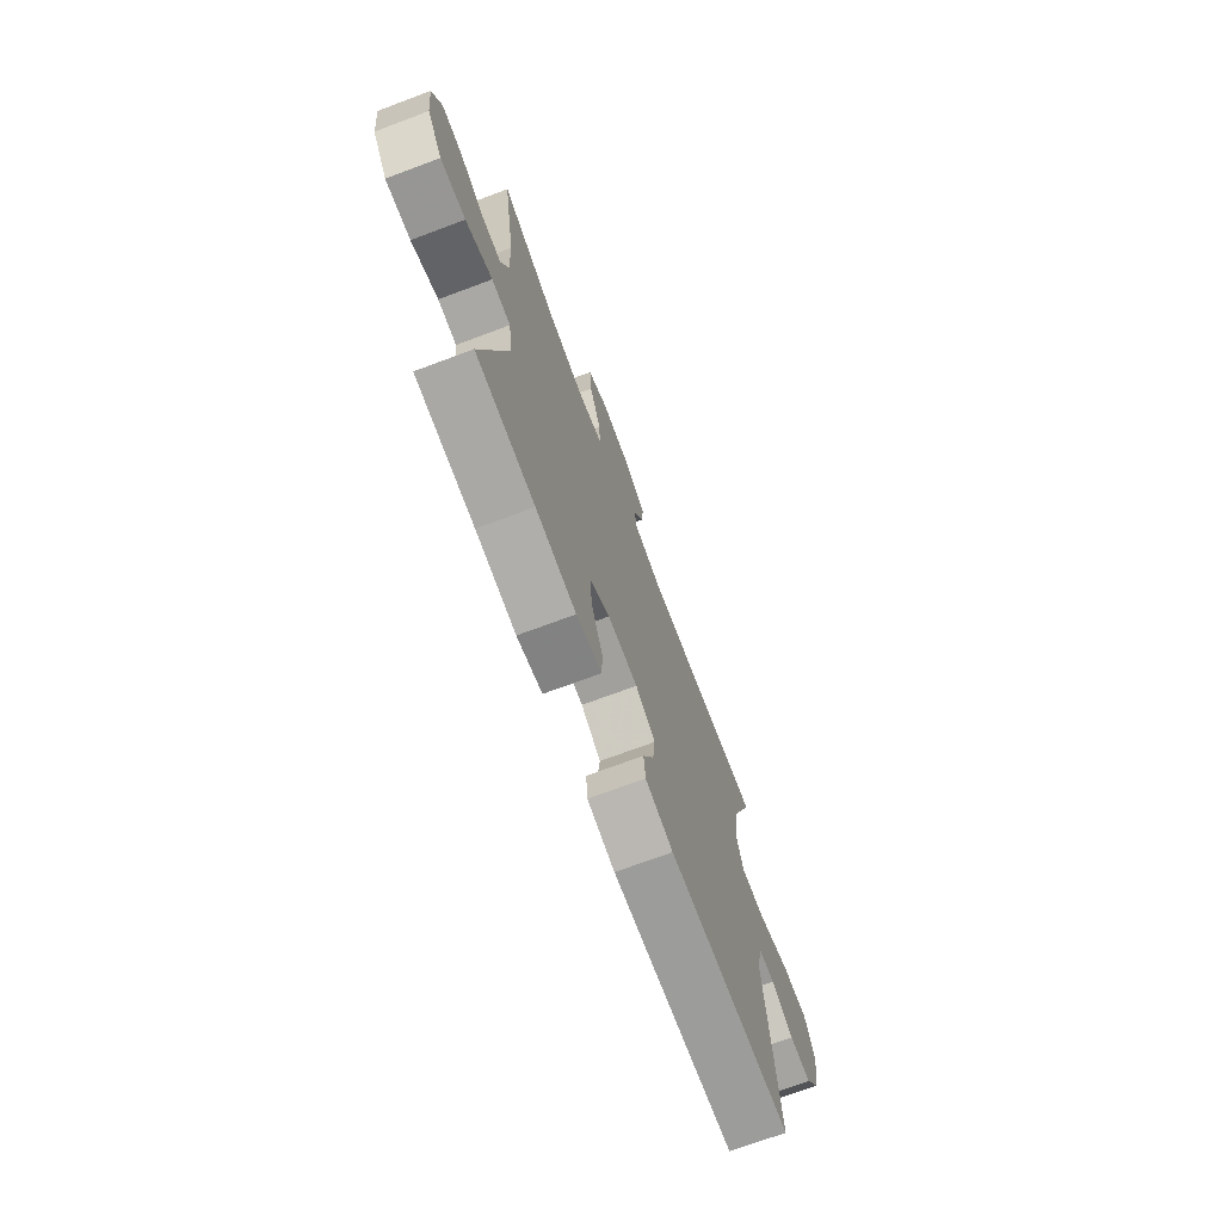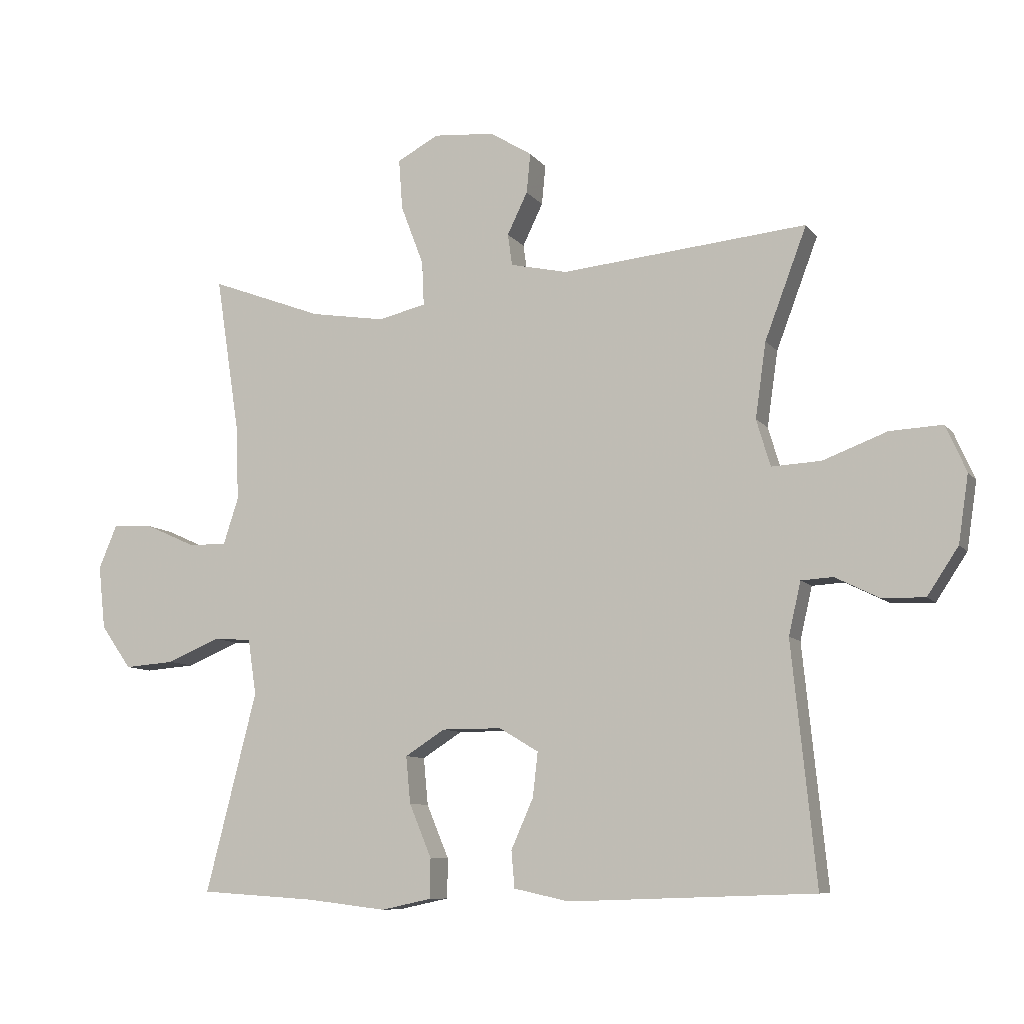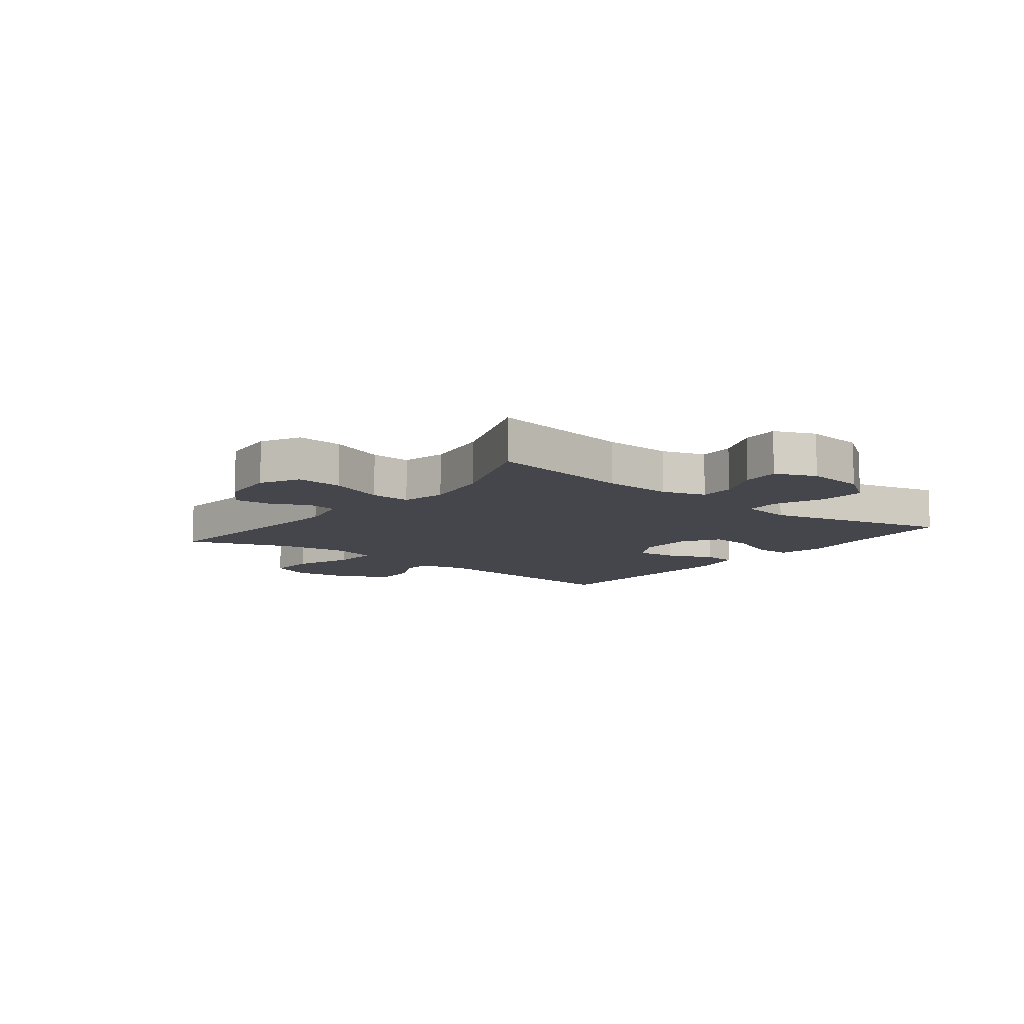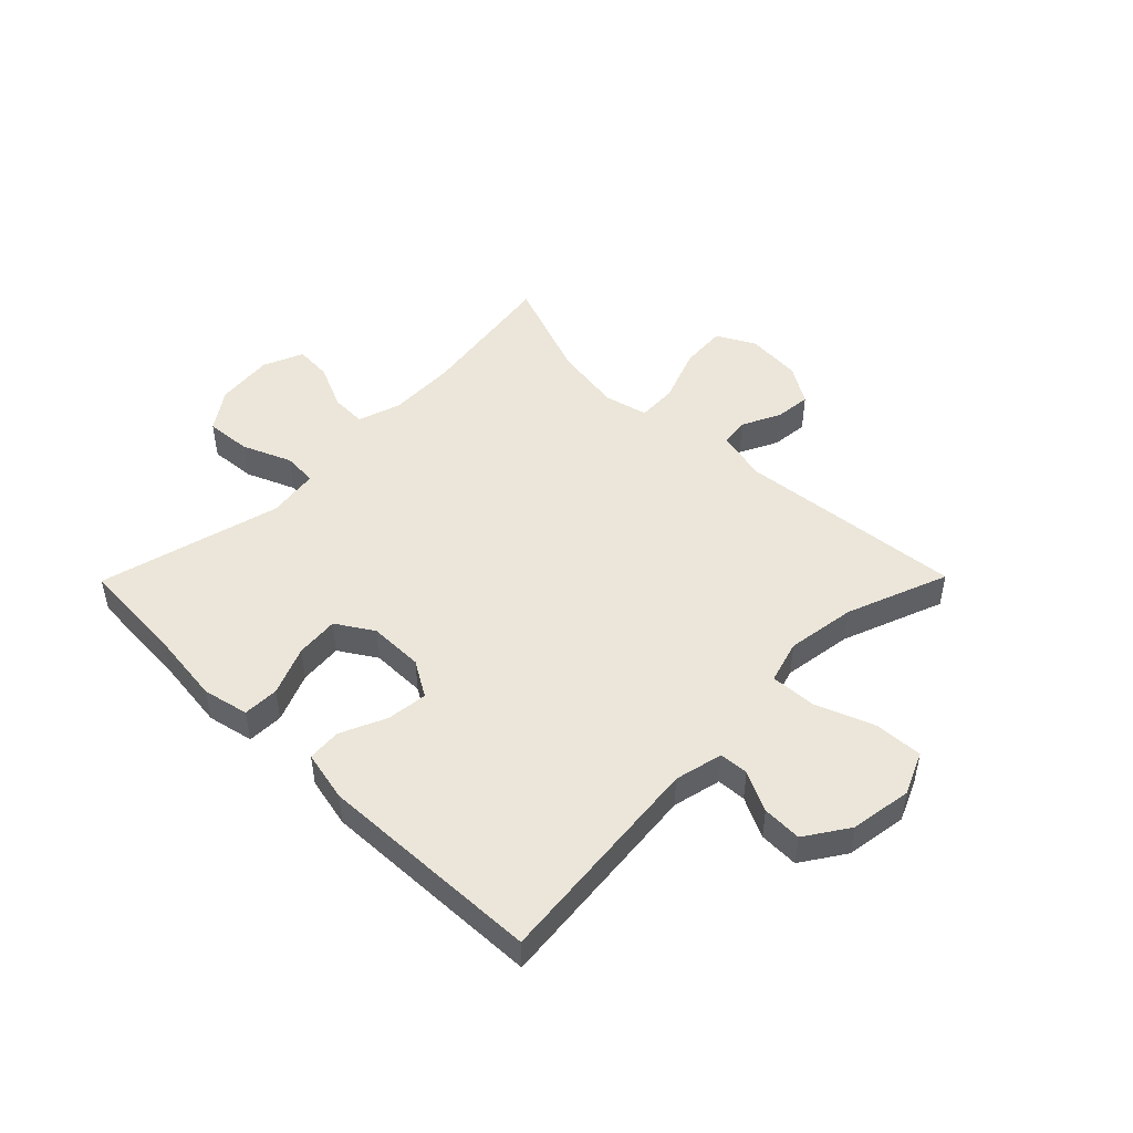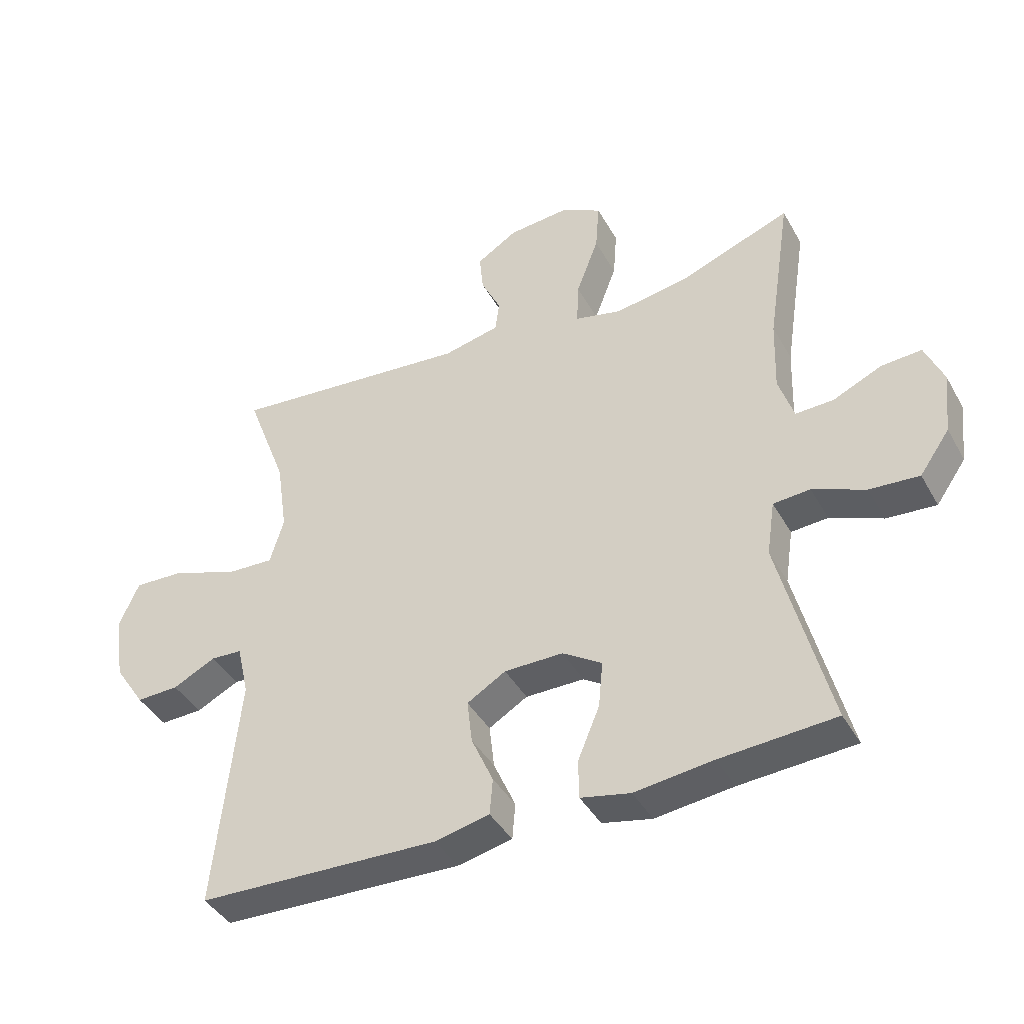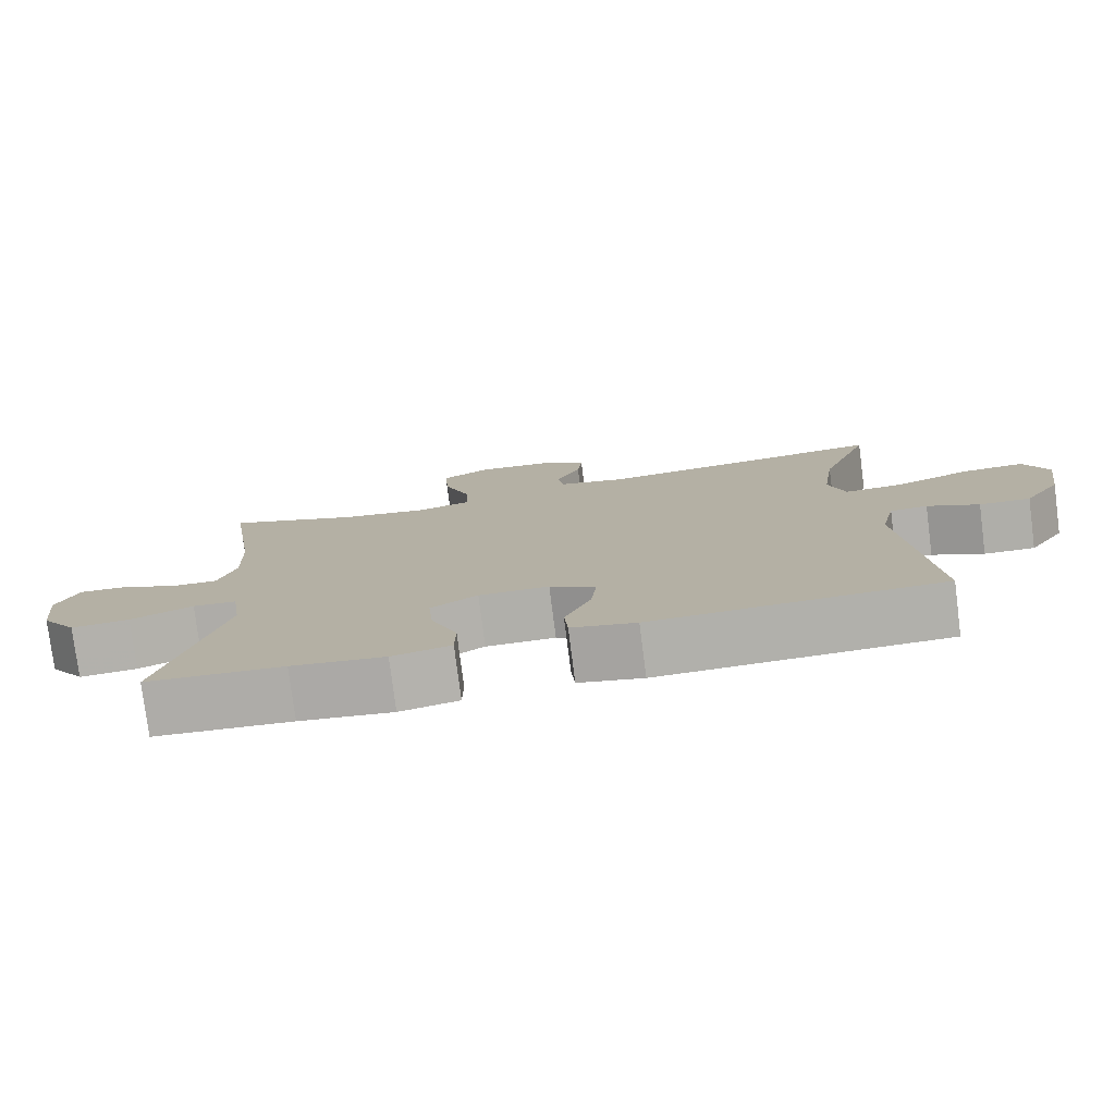
<metadata>
{"format":"obj","ext":"obj","renderer":"f3d","projection":"perspective","resolution":1024,"background":"white","views":[{"elev":-71.7,"azim":110.5,"up":"+Z"},{"elev":-8.8,"azim":-159.0,"up":"+Z"},{"elev":-10.0,"azim":51.9,"up":"+Y"},{"elev":48.2,"azim":-135.4,"up":"+Y"},{"elev":-41.4,"azim":27.2,"up":"+Z"},{"elev":-78.0,"azim":-172.7,"up":"+Z"}]}
</metadata>
<code>
v 0.5 0.07 0.5
v 0.462 0.07 0.252
v 0.458 0.07 0.135
v 0.482 0.07 0.061
v 0.543 0.07 0.063
v 0.621 0.07 0.098
v 0.685 0.07 0.102
v 0.714 0.07 0.033
v 0.703 0.07 -0.067
v 0.655 0.07 -0.135
v 0.576 0.07 -0.129
v 0.492 0.07 -0.094
v 0.433 0.07 -0.098
v 0.42 0.07 -0.186
v 0.5 0.07 -0.5
v 0.317 0.07 -0.512
v 0.192 0.07 -0.527
v 0.113 0.07 -0.51
v 0.112 0.07 -0.448
v 0.147 0.07 -0.364
v 0.154 0.07 -0.29
v 0.091 0.07 -0.25
v -0.003 0.07 -0.25
v -0.065 0.07 -0.287
v -0.057 0.07 -0.357
v -0.022 0.07 -0.436
v -0.027 0.07 -0.494
v -0.114 0.07 -0.513
v -0.5 0.07 -0.5
v -0.462 0.07 -0.125
v -0.481 0.07 -0.042
v -0.531 0.07 -0.039
v -0.6 0.07 -0.073
v -0.668 0.07 -0.075
v -0.717 0.07 -0.001
v -0.733 0.07 0.105
v -0.701 0.07 0.178
v -0.618 0.07 0.174
v -0.517 0.07 0.136
v -0.439 0.07 0.132
v -0.417 0.07 0.206
v -0.434 0.07 0.325
v -0.5 0.07 0.5
v -0.113 0.07 0.463
v -0.023 0.07 0.483
v -0.016 0.07 0.533
v -0.048 0.07 0.599
v -0.054 0.07 0.662
v 0.012 0.07 0.703
v 0.108 0.07 0.711
v 0.174 0.07 0.676
v 0.168 0.07 0.596
v 0.132 0.07 0.501
v 0.129 0.07 0.432
v 0.204 0.07 0.414
v 0.322 0.07 0.433
v 0.5 0 0.5
v 0.462 0 0.252
v 0.458 0 0.135
v 0.482 0 0.061
v 0.543 0 0.063
v 0.621 0 0.098
v 0.685 0 0.102
v 0.714 0 0.033
v 0.703 0 -0.067
v 0.655 0 -0.135
v 0.576 0 -0.129
v 0.492 0 -0.094
v 0.433 0 -0.098
v 0.42 0 -0.186
v 0.5 0 -0.5
v 0.317 0 -0.512
v 0.192 0 -0.527
v 0.113 0 -0.51
v 0.112 0 -0.448
v 0.147 0 -0.364
v 0.154 0 -0.29
v 0.091 0 -0.25
v -0.003 0 -0.25
v -0.065 0 -0.287
v -0.057 0 -0.357
v -0.022 0 -0.436
v -0.027 0 -0.494
v -0.114 0 -0.513
v -0.5 0 -0.5
v -0.462 0 -0.125
v -0.481 0 -0.042
v -0.531 0 -0.039
v -0.6 0 -0.073
v -0.668 0 -0.075
v -0.717 0 -0.001
v -0.733 0 0.105
v -0.701 0 0.178
v -0.618 0 0.174
v -0.517 0 0.136
v -0.439 0 0.132
v -0.417 0 0.206
v -0.434 0 0.325
v -0.5 0 0.5
v -0.113 0 0.463
v -0.023 0 0.483
v -0.016 0 0.533
v -0.048 0 0.599
v -0.054 0 0.662
v 0.012 0 0.703
v 0.108 0 0.711
v 0.174 0 0.676
v 0.168 0 0.596
v 0.132 0 0.501
v 0.129 0 0.432
v 0.204 0 0.414
v 0.322 0 0.433
f 51 52 53
f 50 51 53
f 49 50 53
f 48 49 53
f 47 48 53
f 46 47 53
f 45 46 53 54
f 44 45 54
f 44 54 55
f 43 44 55
f 42 43 55
f 37 38 39
f 36 37 39
f 35 36 39
f 34 35 39
f 33 34 39
f 32 33 39
f 31 32 39 40
f 30 31 40 41
f 29 30 41
f 28 29 41
f 27 28 41
f 26 27 41
f 25 26 41
f 18 19 20
f 17 18 20
f 16 17 20
f 16 20 21
f 15 16 21
f 14 15 21
f 13 14 21 22
f 10 11 12
f 9 10 12
f 8 9 12
f 7 8 12
f 6 7 12
f 5 6 12
f 4 5 12 13
f 13 22 23
f 4 13 23
f 3 4 23
f 56 1 2
f 3 23 24
f 2 3 24
f 56 2 24
f 55 56 24
f 42 55 24
f 24 25 41 42
f 109 108 107
f 109 107 106
f 109 106 105
f 109 105 104
f 109 104 103
f 109 103 102
f 110 109 102 101
f 110 101 100
f 111 110 100
f 111 100 99
f 111 99 98
f 95 94 93
f 95 93 92
f 95 92 91
f 95 91 90
f 95 90 89
f 95 89 88
f 96 95 88 87
f 97 96 87 86
f 97 86 85
f 97 85 84
f 97 84 83
f 97 83 82
f 97 82 81
f 76 75 74
f 76 74 73
f 76 73 72
f 77 76 72
f 77 72 71
f 77 71 70
f 78 77 70 69
f 68 67 66
f 68 66 65
f 68 65 64
f 68 64 63
f 68 63 62
f 68 62 61
f 69 68 61 60
f 79 78 69
f 79 69 60
f 79 60 59
f 58 57 112
f 80 79 59
f 80 59 58
f 80 58 112
f 80 112 111
f 80 111 98
f 98 97 81 80
f 1 57 58 2
f 2 58 59 3
f 3 59 60 4
f 4 60 61 5
f 5 61 62 6
f 6 62 63 7
f 7 63 64 8
f 8 64 65 9
f 9 65 66 10
f 10 66 67 11
f 11 67 68 12
f 12 68 69 13
f 13 69 70 14
f 14 70 71 15
f 15 71 72 16
f 16 72 73 17
f 17 73 74 18
f 18 74 75 19
f 19 75 76 20
f 20 76 77 21
f 21 77 78 22
f 22 78 79 23
f 23 79 80 24
f 24 80 81 25
f 25 81 82 26
f 26 82 83 27
f 27 83 84 28
f 28 84 85 29
f 29 85 86 30
f 30 86 87 31
f 31 87 88 32
f 32 88 89 33
f 33 89 90 34
f 34 90 91 35
f 35 91 92 36
f 36 92 93 37
f 37 93 94 38
f 38 94 95 39
f 39 95 96 40
f 40 96 97 41
f 41 97 98 42
f 42 98 99 43
f 43 99 100 44
f 44 100 101 45
f 45 101 102 46
f 46 102 103 47
f 47 103 104 48
f 48 104 105 49
f 49 105 106 50
f 50 106 107 51
f 51 107 108 52
f 52 108 109 53
f 53 109 110 54
f 54 110 111 55
f 55 111 112 56
f 56 112 57 1

</code>
